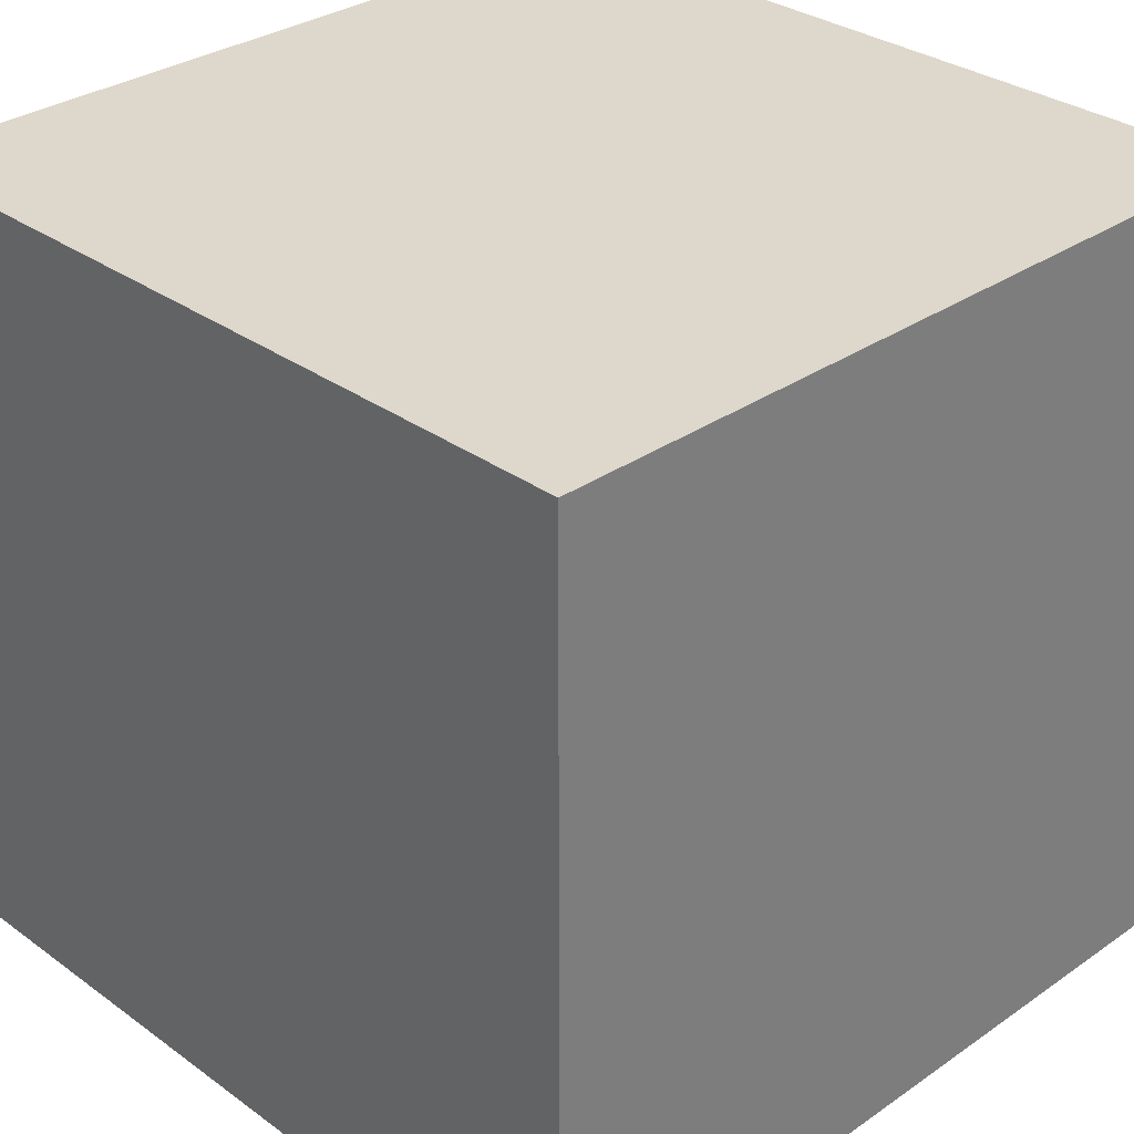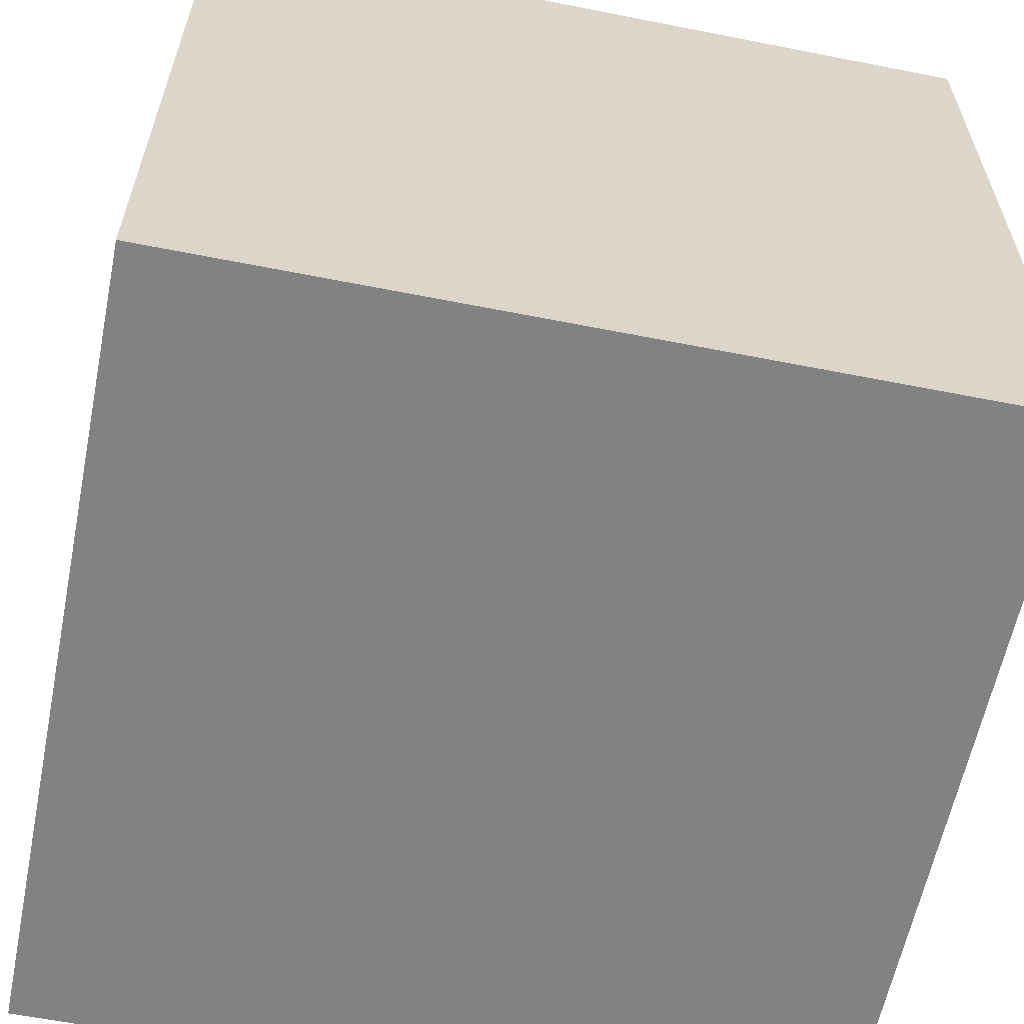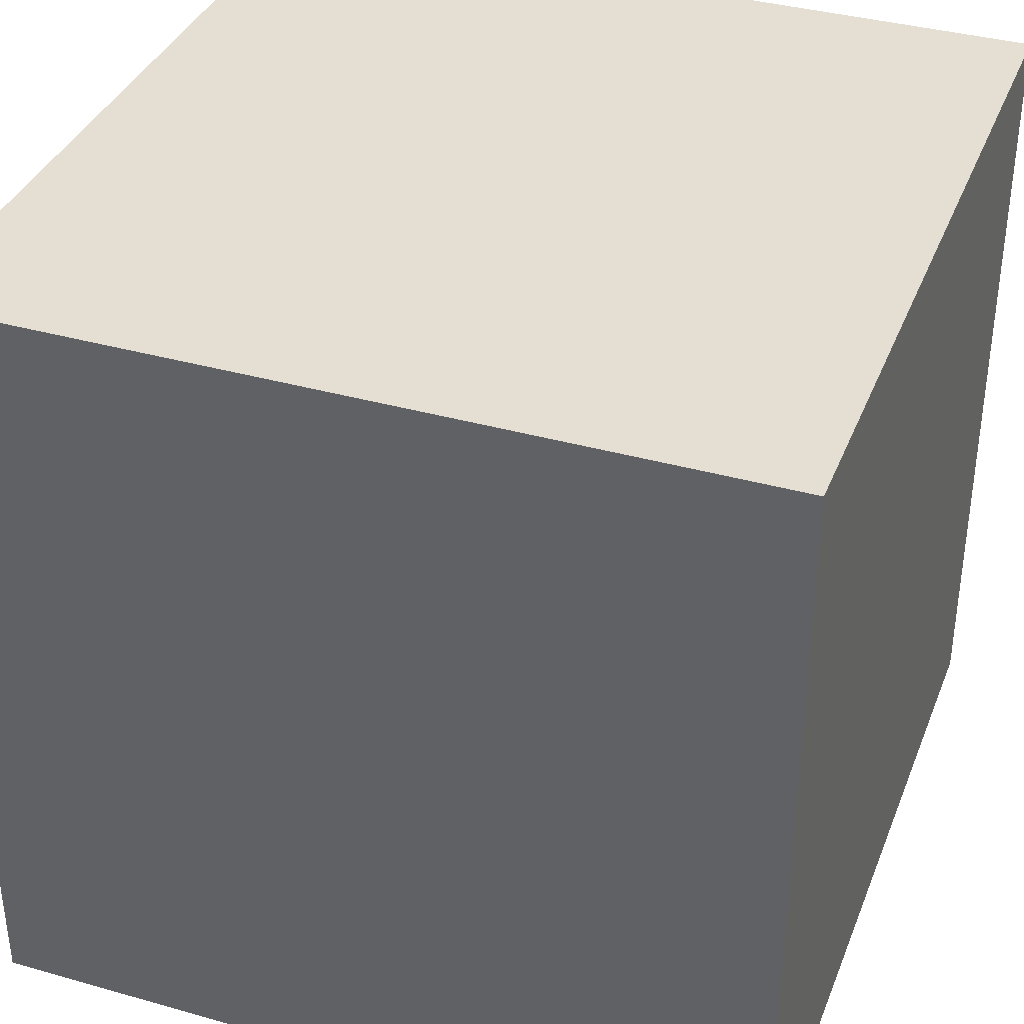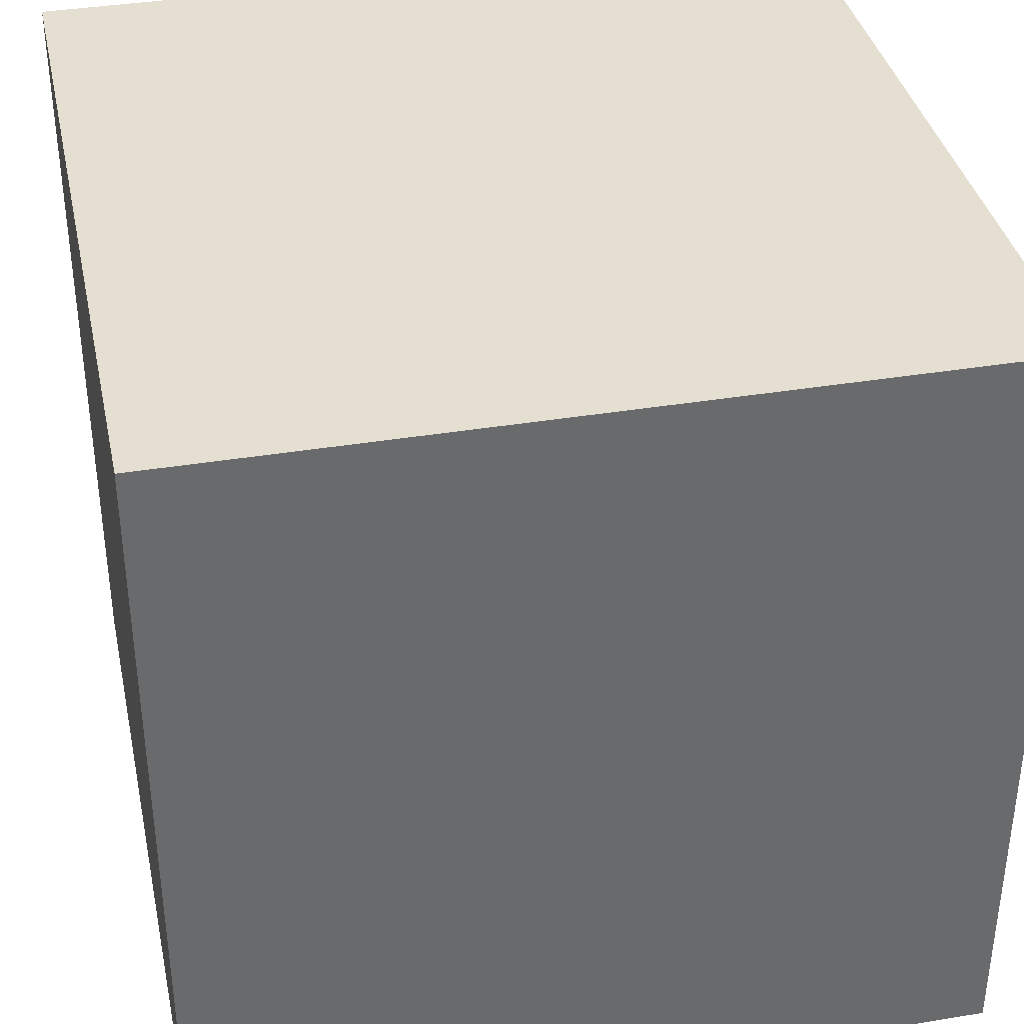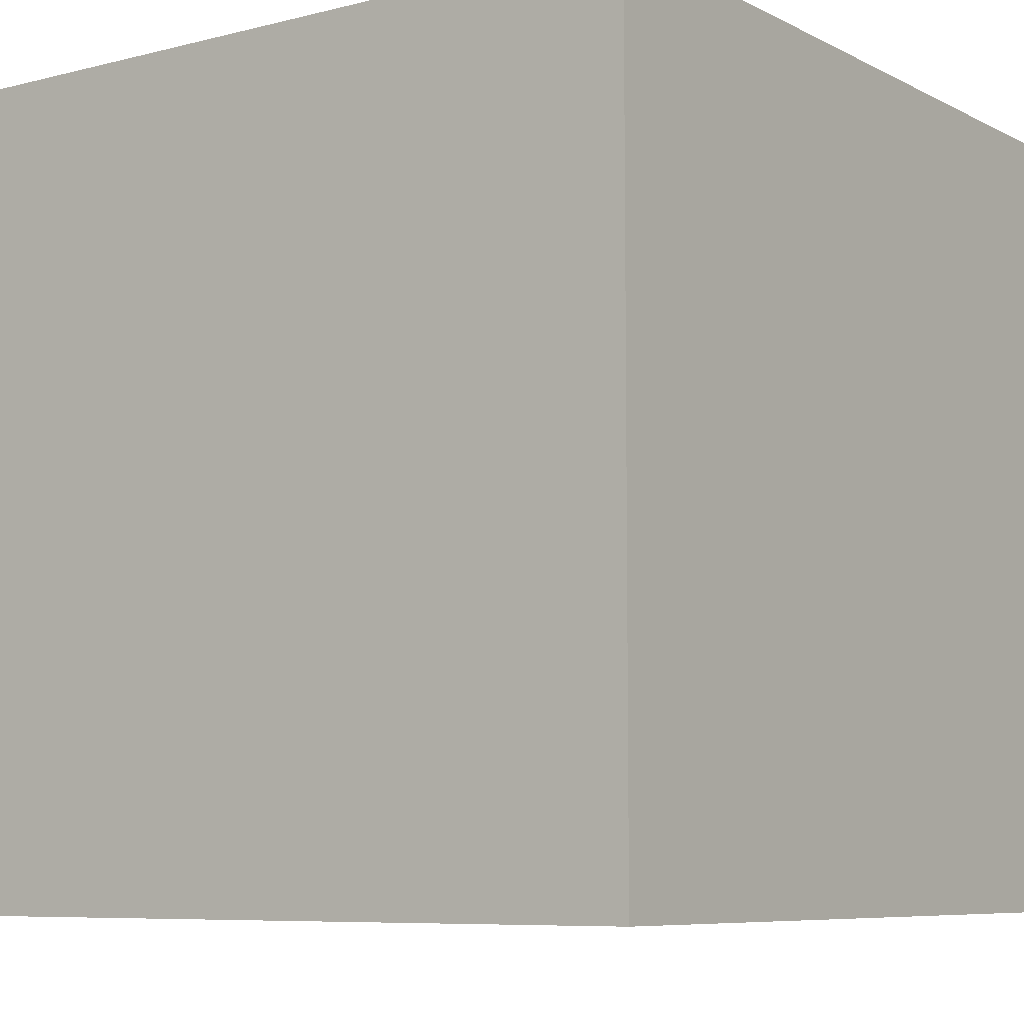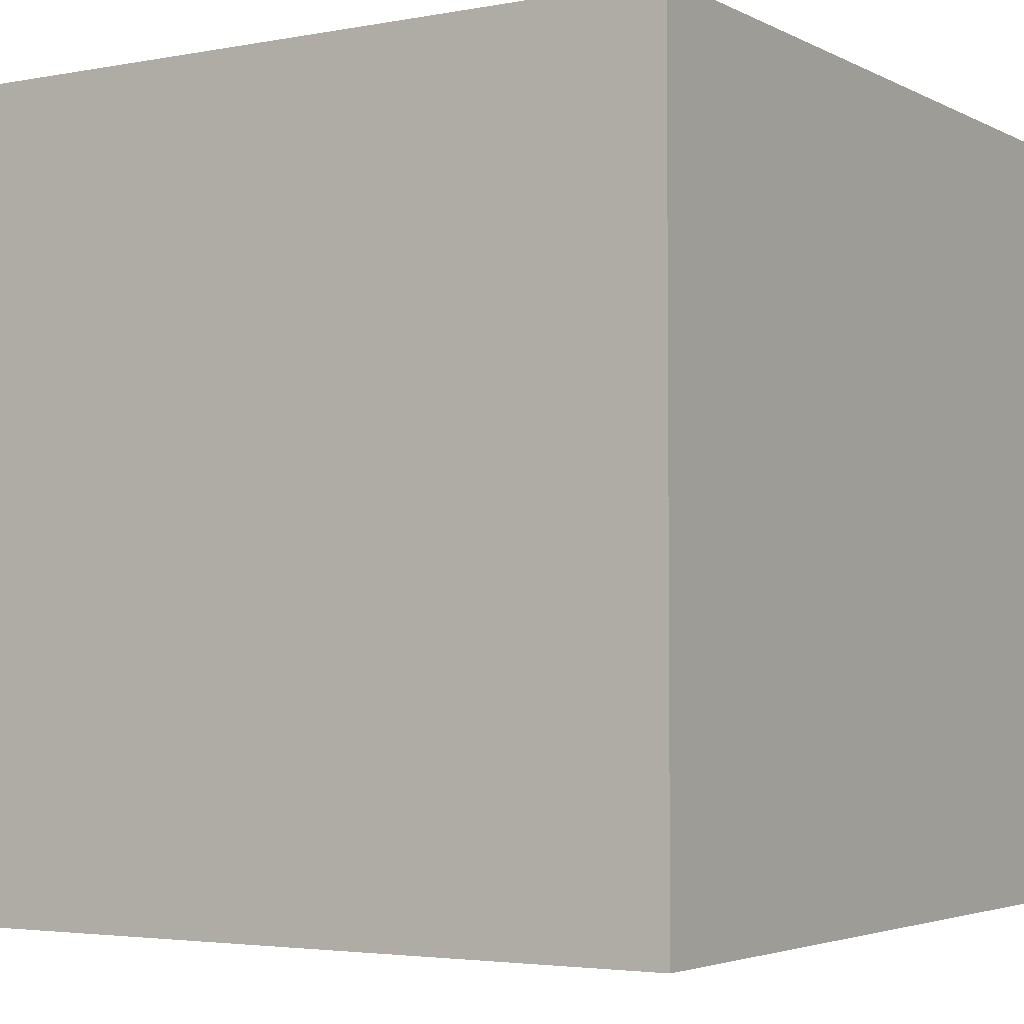
<metadata>
{"format":"obj","ext":"obj","renderer":"f3d","projection":"perspective","resolution":1024,"background":"white","views":[{"elev":31.4,"azim":135.6,"up":"+Z"},{"elev":-60.7,"azim":168.6,"up":"+Z"},{"elev":36.9,"azim":-69.9,"up":"+Y"},{"elev":37.4,"azim":168.0,"up":"+Y"},{"elev":-7.5,"azim":-54.3,"up":"+Y"},{"elev":-3.5,"azim":-147.8,"up":"+Y"}]}
</metadata>
<code>
o c204
v -0.577 -0.577 -0.577
v 0.577 -0.577 -0.577
v 0.577 0.577 -0.577
v -0.577 0.577 -0.577
v -0.577 -0.577 0.577
v 0.577 -0.577 0.577
v 0.577 0.577 0.577
v -0.577 0.577 0.577
f 1 4 2
f 1 2 5
f 2 3 6
f 3 4 7
f 5 8 1
f 8 5 7
f 4 3 2
f 2 6 5
f 3 7 6
f 4 8 7
f 8 4 1
f 5 6 7

</code>
